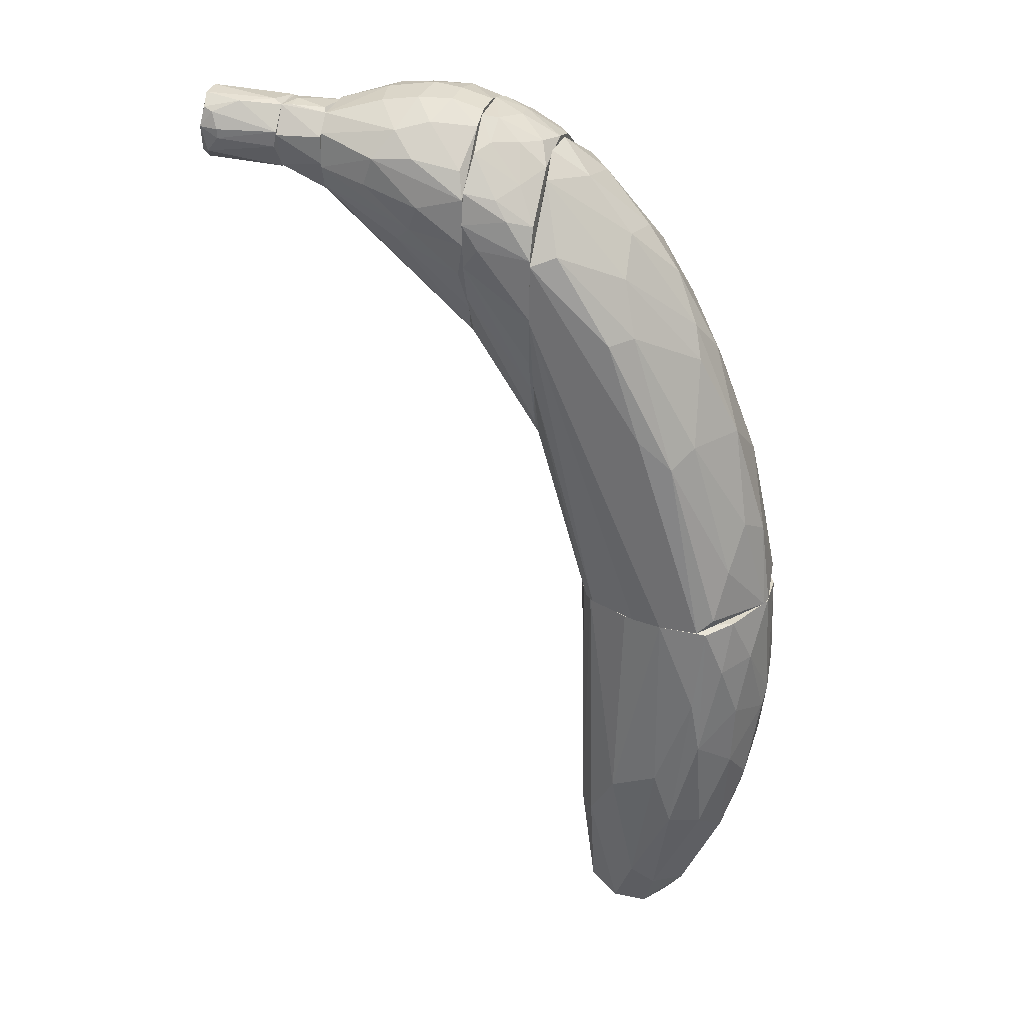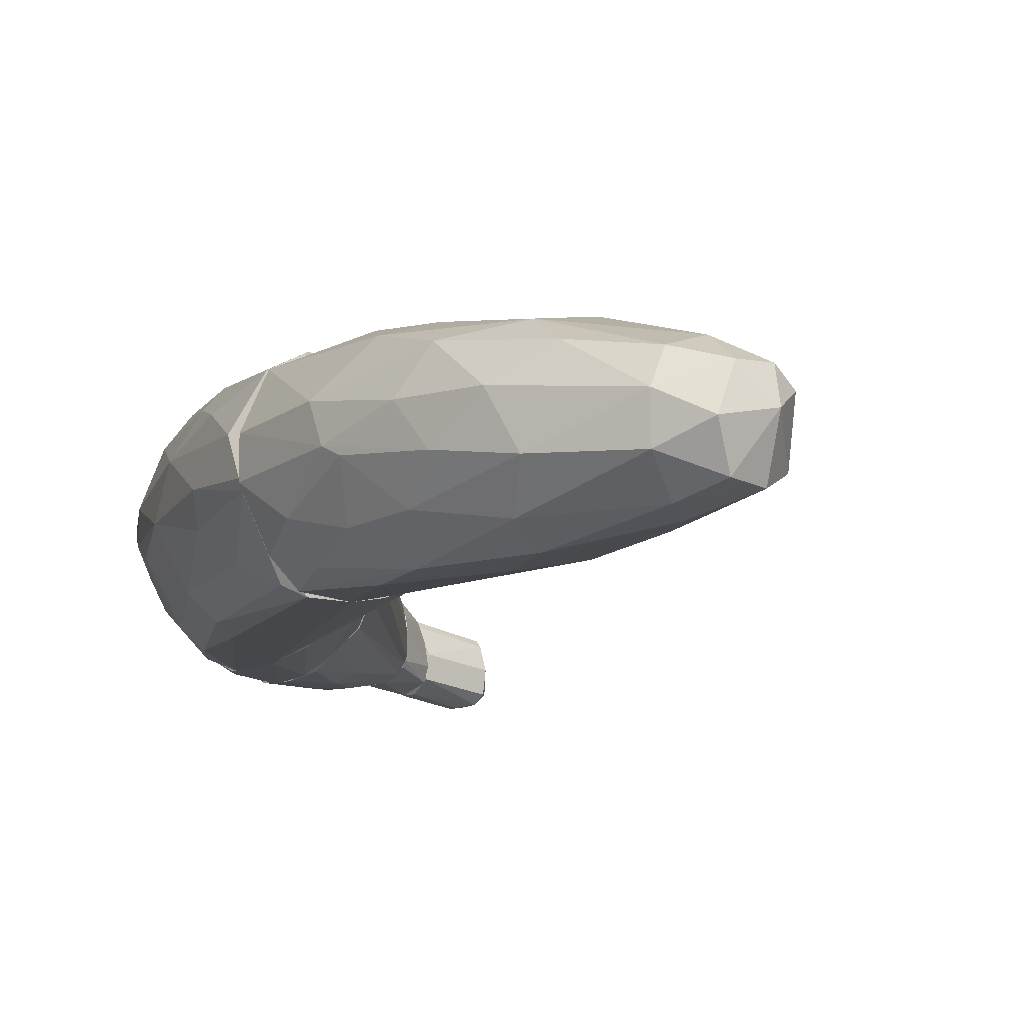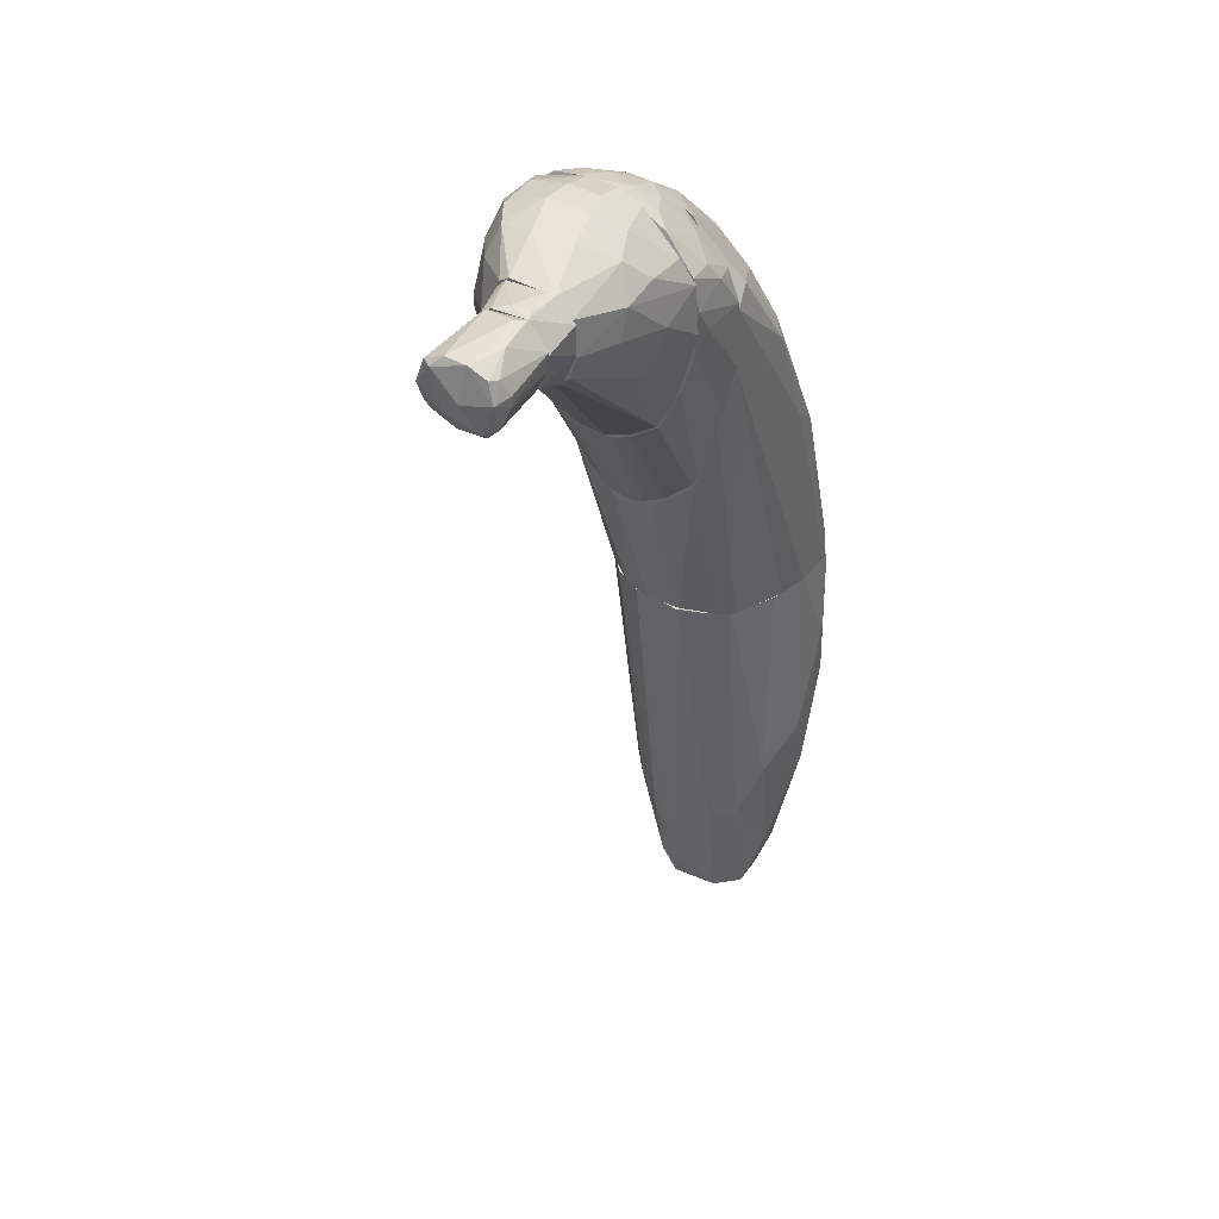
<metadata>
{"format":"obj","ext":"obj","renderer":"f3d","projection":"perspective","resolution":1024,"background":"white","views":[{"elev":32.5,"azim":-163.9,"up":"+Y"},{"elev":-10.6,"azim":-37.3,"up":"+Z"},{"elev":41.9,"azim":124.5,"up":"+Y"}]}
</metadata>
<code>
o convex_0
v -0.01514 -0.07461 0.01327
v -0.01796 -0.043 0.01778
v -0.02304 -0.05147 0.01609
v -0.001021 -0.02154 -0.011
v -0.03038 -0.02154 0.0144
v 0.002934 -0.02154 0.006494
v -0.008363 -0.02155 0.01892
v -0.0349 -0.02154 -0.001971
v -0.01062 -0.0684 0.0144
v -0.03038 -0.04809 0.01383
v -0.03546 -0.03961 0.005928
v -0.02586 -0.07122 -0.01326
v -0.0253 -0.04978 -0.01665
v -0.02022 -0.06953 -0.01665
v 0.000108 -0.02211 0.01214
v -0.02134 -0.02155 0.01835
v -0.007798 -0.06388 -0.01553
v -0.002714 -0.07348 -0.0127
v -0.01231 -0.08704 -0.01439
v 0.000108 -0.07348 -0.008748
v -0.002714 -0.0955 -0.008745
v -0.01457 -0.09946 0.003105
v -0.01796 -0.1 -0.004228
v -0.009491 -0.1017 -0.002533
v -0.003843 -0.09832 0.000849
v -0.01457 -0.09833 -0.01101
v -0.0236 -0.07235 0.01214
v -0.03094 -0.06106 0.01044
v -0.03151 -0.07235 0.002539
v -0.02586 -0.08026 0.007619
v -0.02247 -0.09324 -0.00028
v -0.02925 -0.07687 -0.006488
v -0.01682 -0.05882 -0.01722
v -0.01627 -0.02155 -0.01665
v -0.02191 -0.09268 -0.00762
v -0.008927 -0.02155 -0.01496
v -0.02586 -0.04074 0.01665
v -0.03603 -0.04357 -0.000842
v -0.03546 -0.04695 -0.002537
v -0.0332 -0.06332 -0.004228
v -0.008363 -0.09776 -0.01157
v -0.0349 -0.02154 0.0048
v -0.0332 -0.03114 -0.008182
v -0.03151 -0.043 -0.011
v -0.00723 -0.08703 0.008751
v -0.001586 -0.07235 0.007619
v -0.004408 -0.07065 0.01044
v -0.01288 -0.09268 0.007623
v 0.000672 -0.08195 0.000286
v 0.001237 -0.07461 -0.002537
v 0.002934 -0.02211 -0.001971
v 0.000672 -0.0763 0.003105
v -0.001586 -0.09098 0.002539
v -0.01682 -0.09043 -0.01326
v -0.03433 -0.05711 0.003102
v -0.0253 -0.02211 -0.01609
v -0.0236 -0.03905 -0.01722
v -0.03094 -0.05599 -0.01044
v -0.006101 -0.02211 0.01778
v 0.001237 -0.02154 -0.00762
v -0.01965 -0.09268 0.005362
v -0.007798 -0.09889 0.003671
v -0.02869 -0.03171 -0.01439
v -0.02982 -0.02154 -0.01157
f 1 2 3
f 4 5 6
f 5 7 6
f 5 4 8
f 7 2 9
f 10 5 11
f 12 13 14
f 6 7 15
f 7 5 16
f 2 7 16
f 17 4 18
f 19 17 18
f 4 20 18
f 20 21 18
f 22 23 24
f 21 25 24
f 23 26 24
f 27 10 28
f 10 11 28
f 29 30 28
f 30 27 28
f 23 22 31
f 29 32 31
f 30 29 31
f 17 19 33
f 34 17 33
f 19 14 33
f 32 12 35
f 26 23 35
f 23 31 35
f 31 32 35
f 4 17 36
f 17 34 36
f 34 4 36
f 5 10 37
f 16 5 37
f 2 16 37
f 38 39 40
f 32 29 40
f 19 18 41
f 18 21 41
f 21 24 41
f 24 26 41
f 8 38 42
f 5 8 42
f 38 11 42
f 11 5 42
f 39 38 43
f 38 8 43
f 44 39 43
f 45 46 47
f 9 45 47
f 46 15 47
f 45 9 1
f 9 2 1
f 27 48 1
f 48 45 1
f 6 49 50
f 49 21 50
f 21 20 50
f 51 6 50
f 20 51 50
f 49 6 52
f 6 15 52
f 15 46 52
f 21 49 53
f 46 45 53
f 25 21 53
f 49 52 53
f 52 46 53
f 14 19 54
f 12 14 54
f 35 12 54
f 26 35 54
f 19 41 54
f 41 26 54
f 11 38 55
f 29 28 55
f 28 11 55
f 38 40 55
f 40 29 55
f 13 56 57
f 56 34 57
f 14 13 57
f 34 33 57
f 33 14 57
f 13 12 58
f 12 32 58
f 39 44 58
f 44 13 58
f 40 39 58
f 32 40 58
f 7 9 59
f 15 7 59
f 9 47 59
f 47 15 59
f 4 6 60
f 20 4 60
f 6 51 60
f 51 20 60
f 27 30 61
f 48 27 61
f 22 48 61
f 31 22 61
f 30 31 61
f 45 48 62
f 48 22 62
f 22 24 62
f 24 25 62
f 53 45 62
f 25 53 62
f 56 13 63
f 13 44 63
f 44 43 63
f 63 43 64
f 8 4 64
f 4 34 64
f 34 56 64
f 43 8 64
f 56 63 64
f 10 27 3
f 37 10 3
f 2 37 3
f 27 1 3
o convex_1
v -0.005538 0.04791 -0.008745
v -0.01909 0.03096 -0.003665
v -0.01739 0.03661 -0.000841
v -0.0349 -0.02154 -0.001409
v -0.03433 -0.02154 -0.003101
v 0.002368 -0.02154 0.008751
v -0.02417 -0.02154 0.01779
v 0.01027 0.05186 -0.01665
v 0.01027 0.0287 0.01948
v 0.01027 0.01348 -0.009309
v -0.008363 -0.02153 0.01892
v -0.02361 -0.02154 -0.01666
v 0.01027 0.06824 -0.001969
v 0.000109 -0.02154 -0.009873
v 0.01027 0.004448 0.005928
v 0.01027 0.05807 0.01722
v 0.01027 0.04057 -0.01665
v 0.006883 0.06202 0.01384
v -0.004972 0.04452 0.01722
v -0.007797 0.04734 0.01214
v 0.00293 -0.02154 -0.002533
v -0.03038 -0.02097 0.0144
v -0.02078 0.03041 0.003668
v -0.02643 0.01573 -0.001409
v -0.02869 0.007831 0.006492
v -0.02021 0.02419 0.01214
v -0.002151 -0.02097 0.01496
v -0.01683 0.01347 -0.01552
v -0.008363 0.03831 -0.0127
v -0.00441 0.03775 -0.01609
v 0.005755 0.05356 -0.01496
v -0.03264 -0.00572 -0.000277
v -0.02021 0.01629 -0.011
v -0.02812 -0.01024 -0.01101
v -0.02304 0.00218 0.01722
v 0.01027 0.01461 0.0144
v 0.009708 0.06824 0.004796
v -0.00667 0.05298 0.0048
v -0.004972 0.05411 -0.002533
v -0.01287 0.04507 0.003104
v -0.03433 -0.01758 0.005364
v -0.03094 -0.007416 0.01044
v -0.01062 -0.02153 -0.01552
v -0.001585 -0.02154 -0.01157
v 0.009708 0.06485 -0.00762
v -0.01739 0.02081 0.01722
v -0.01513 0.01517 0.01892
v -0.01118 0.003314 0.02005
v -0.002717 0.02871 0.02005
v -0.01627 -0.02153 -0.01665
v 0.009708 0.0496 0.01892
v 0.003496 0.06371 -0.000841
v -0.02643 -0.01927 -0.01496
v 0.006321 0.02703 0.02005
v -0.01401 0.03661 0.0127
v -0.02699 0.001618 0.01327
v 0.01027 0.02646 -0.01383
v 0.002368 0.06146 0.008187
v -0.02981 -0.002337 -0.00536
v -0.01062 0.01912 -0.01666
v -0.01175 -0.01758 0.01948
v 0.01027 0.006144 -0.001405
v 0.003496 -0.02154 0.003671
v 0.000109 0.04339 0.01892
f 65 66 67
f 68 69 70
f 68 70 71
f 72 73 74
f 71 70 75
f 70 69 76
f 73 72 77
f 70 76 78
f 74 73 79
f 73 77 80
f 72 74 81
f 80 82 83
f 82 84 83
f 78 74 85
f 70 78 85
f 68 71 86
f 87 88 89
f 87 89 90
f 75 70 91
f 73 75 91
f 92 93 94
f 95 72 94
f 93 95 94
f 69 68 96
f 89 88 96
f 93 92 97
f 92 98 97
f 88 66 97
f 66 93 97
f 86 71 99
f 70 79 100
f 79 73 100
f 91 70 100
f 73 91 100
f 82 80 101
f 80 77 101
f 102 103 104
f 84 102 104
f 68 86 105
f 86 106 105
f 106 89 105
f 96 68 105
f 89 96 105
f 76 107 108
f 78 76 108
f 107 81 108
f 77 72 109
f 72 95 109
f 83 110 111
f 71 112 111
f 112 113 111
f 99 71 111
f 110 99 111
f 107 76 114
f 76 81 114
f 81 107 114
f 73 80 115
f 103 102 116
f 101 77 116
f 77 109 116
f 109 103 116
f 76 69 117
f 92 76 117
f 69 98 117
f 98 92 117
f 75 73 118
f 113 112 118
f 73 115 118
f 115 113 118
f 95 93 65
f 93 66 65
f 103 109 65
f 109 95 65
f 110 83 119
f 83 84 119
f 90 110 119
f 87 90 119
f 104 87 119
f 84 104 119
f 106 86 120
f 89 106 120
f 110 90 120
f 90 89 120
f 86 99 120
f 99 110 120
f 74 78 121
f 81 74 121
f 78 108 121
f 108 81 121
f 84 82 122
f 102 84 122
f 82 101 122
f 116 102 122
f 101 116 122
f 98 69 123
f 69 96 123
f 96 88 123
f 97 98 123
f 88 97 123
f 76 92 124
f 72 81 124
f 81 76 124
f 94 72 124
f 92 94 124
f 71 75 125
f 112 71 125
f 75 118 125
f 118 112 125
f 74 79 126
f 85 74 126
f 85 126 127
f 79 70 127
f 70 85 127
f 126 79 127
f 80 83 128
f 83 111 128
f 111 113 128
f 113 115 128
f 115 80 128
f 88 87 67
f 66 88 67
f 87 104 67
f 104 103 67
f 103 65 67
o convex_2
v 0.01027 0.05298 -0.01665
v 0.0227 0.05864 -0.01722
v 0.01987 0.05412 -0.01722
v 0.01027 0.05863 -0.01439
v 0.01027 0.0417 0.01948
v 0.01027 0.06711 0.009315
v 0.01027 0.006698 0.007059
v 0.01027 0.04113 -0.01665
v 0.0227 0.06993 0.01327
v 0.0227 0.06428 -0.01609
v 0.0227 0.07444 0.004799
v 0.0227 0.05525 0.01722
v 0.0227 0.07444 -0.004233
v 0.01027 0.02533 -0.01327
v 0.01027 0.06259 0.01553
v 0.01084 0.0417 0.01948
v 0.01027 0.02985 0.01948
v 0.02269 0.04396 0.01722
v 0.01084 0.02195 0.01722
v 0.02269 0.03719 0.0144
v 0.01027 0.06654 -0.005925
v 0.02269 0.03041 0.008751
v 0.02269 0.02872 0.005363
v 0.01084 0.01461 -0.009309
v 0.02269 0.03437 -0.01044
v 0.01084 0.00952 -0.004229
v 0.02269 0.03041 -0.005357
v 0.02269 0.05017 -0.01665
v 0.02269 0.04283 -0.01439
v 0.01084 0.006136 0.002539
v 0.01084 0.006698 0.007059
v 0.01084 0.01065 0.01101
v 0.02269 0.02872 -0.001973
v 0.01592 0.04452 0.01891
v 0.0227 0.06654 0.01496
v 0.01197 0.0592 0.01722
v 0.01592 0.05694 0.01778
v 0.01027 0.00952 -0.004229
v 0.01027 0.0688 0.003667
v 0.01197 0.06993 -0.00197
v 0.01705 0.07275 0.002539
v 0.01761 0.07218 0.007055
v 0.01761 0.06993 0.01214
v 0.01084 0.03154 -0.01496
v 0.01027 0.0496 0.01891
v 0.01987 0.07106 -0.008185
v 0.02213 0.06993 -0.011
v 0.01705 0.06316 -0.01496
v 0.01366 0.06484 -0.01101
v 0.01084 0.006698 0.000287
v 0.01761 0.06654 0.01496
v 0.01987 0.07388 -0.003101
v 0.02213 0.07332 0.008747
v 0.01479 0.05977 -0.01608
v 0.01084 0.02533 -0.01327
v 0.01874 0.04057 0.01835
v 0.01084 0.01404 0.01327
v 0.01536 0.07049 -0.005357
v 0.01084 0.01686 -0.01044
v 0.02269 0.0338 0.01214
v 0.01253 0.06654 0.01327
v 0.01084 0.02703 0.01891
v 0.01027 0.01404 0.01327
v 0.01479 0.04791 0.01891
f 129 130 131
f 132 133 134
f 133 132 135
f 135 132 136
f 137 138 139
f 138 137 140
f 139 138 141
f 135 136 142
f 134 133 143
f 136 132 129
f 144 133 145
f 133 135 145
f 146 147 148
f 140 146 148
f 132 134 149
f 140 150 151
f 152 153 154
f 153 155 154
f 138 140 130
f 155 153 130
f 156 130 157
f 130 153 157
f 135 158 159
f 160 135 159
f 151 150 159
f 158 151 159
f 151 158 161
f 140 151 161
f 130 140 161
f 155 130 161
f 144 145 162
f 140 137 163
f 164 165 163
f 165 140 163
f 142 152 166
f 135 142 166
f 152 154 166
f 149 134 167
f 168 149 167
f 169 168 167
f 169 167 170
f 134 171 170
f 139 169 170
f 167 134 170
f 136 156 172
f 142 136 172
f 133 144 173
f 143 133 173
f 164 143 173
f 165 164 173
f 174 141 175
f 141 138 175
f 138 176 175
f 175 176 177
f 132 149 177
f 176 132 177
f 174 175 177
f 158 135 178
f 154 155 178
f 155 161 178
f 161 158 178
f 135 166 178
f 166 154 178
f 143 164 179
f 137 171 179
f 163 137 179
f 164 163 179
f 141 174 180
f 139 141 180
f 168 169 180
f 169 139 180
f 137 139 181
f 171 137 181
f 170 171 181
f 139 170 181
f 129 132 182
f 138 130 182
f 130 129 182
f 176 138 182
f 132 176 182
f 156 157 183
f 172 156 183
f 142 172 183
f 146 140 184
f 140 162 184
f 162 145 184
f 148 147 185
f 149 168 186
f 174 177 186
f 177 149 186
f 180 174 186
f 168 180 186
f 153 152 187
f 152 142 187
f 157 153 187
f 142 183 187
f 183 157 187
f 150 140 188
f 140 148 188
f 159 150 188
f 160 159 188
f 185 160 188
f 148 185 188
f 134 143 189
f 171 134 189
f 143 179 189
f 179 171 189
f 147 146 190
f 145 147 190
f 146 184 190
f 184 145 190
f 135 160 191
f 145 135 191
f 147 145 191
f 160 185 191
f 185 147 191
f 140 165 192
f 162 140 192
f 144 162 192
f 173 144 192
f 165 173 192
f 156 136 131
f 136 129 131
f 130 156 131
o convex_3
v 0.02834 0.07671 -0.003663
v 0.0227 0.07332 -0.007052
v 0.0227 0.07502 -0.0031
v 0.0227 0.05355 0.01722
v 0.0227 0.05468 -0.01722
v 0.0227 0.02928 -0.000841
v 0.0227 0.07502 0.00254
v 0.0498 0.07162 -0.01383
v 0.0498 0.06316 0.001977
v 0.0498 0.06147 -0.01327
v 0.0498 0.07445 -0.003104
v 0.0227 0.07162 0.01214
v 0.0498 0.05921 -0.01044
v 0.02326 0.05355 0.01722
v 0.0227 0.04283 0.01666
v 0.03963 0.0688 -0.01609
v 0.03625 0.07332 -0.0127
v 0.03569 0.07502 0.008188
v 0.03738 0.06937 0.01045
v 0.04359 0.07106 0.005929
v 0.0498 0.07445 -0.01101
v 0.02439 0.06767 0.0144
v 0.0227 0.06316 -0.01665
v 0.02383 0.06767 -0.01439
v 0.0227 0.04058 -0.01327
v 0.02326 0.03493 -0.01044
v 0.03399 0.07727 -0.005926
v 0.03343 0.07727 0.001974
v 0.04133 0.07671 -0.000845
v 0.0498 0.06542 -0.01439
v 0.03286 0.05638 -0.01665
v 0.02834 0.07502 0.008751
v 0.02721 0.04849 0.01609
v 0.04133 0.05977 0.009877
v 0.03343 0.05751 0.01383
v 0.02326 0.03154 -0.005922
v 0.02326 0.02928 -0.000841
v 0.0498 0.06711 0.001977
v 0.0402 0.05695 0.009877
v 0.04359 0.05581 0.004796
v 0.02326 0.03549 0.01271
v 0.02721 0.06372 0.01496
v 0.0498 0.05921 -0.005363
v 0.04076 0.07558 0.004796
v 0.03117 0.0609 -0.01722
v 0.03569 0.05356 -0.01496
v 0.03061 0.07445 -0.009877
v 0.0323 0.06937 -0.01552
v 0.03173 0.07276 0.01101
v 0.02326 0.03098 0.008188
v 0.04359 0.06372 0.008188
v 0.02383 0.04849 -0.01609
v 0.0402 0.07671 -0.007618
v 0.04924 0.05921 -0.002537
v 0.02326 0.02985 0.005929
v 0.02326 0.02928 0.004236
v 0.04133 0.06372 -0.01609
v 0.02383 0.04001 0.01496
v 0.0498 0.07332 -0.001411
v 0.04924 0.05921 -0.01157
v 0.03569 0.06485 0.01214
v 0.0227 0.03098 0.008188
v 0.02834 0.07671 0.001977
v 0.0498 0.06033 -0.001411
f 193 194 195
f 196 197 198
f 197 196 199
f 200 201 202
f 201 200 203
f 199 196 204
f 202 201 205
f 206 196 207
f 196 198 207
f 197 199 194
f 200 208 209
f 210 211 212
f 203 200 213
f 200 209 213
f 196 206 214
f 204 196 214
f 197 194 215
f 194 216 215
f 198 197 217
f 218 198 217
f 219 220 221
f 203 213 221
f 200 202 222
f 208 200 222
f 202 223 222
f 199 204 224
f 210 220 224
f 206 207 225
f 226 227 225
f 227 206 225
f 198 218 228
f 229 198 228
f 205 229 228
f 201 203 230
f 201 226 231
f 232 201 231
f 233 232 231
f 226 225 231
f 214 206 234
f 206 227 234
f 205 201 235
f 229 205 235
f 220 210 236
f 210 212 236
f 203 221 236
f 221 220 236
f 223 197 237
f 197 215 237
f 215 208 237
f 220 219 193
f 202 218 238
f 223 202 238
f 218 217 238
f 216 194 239
f 219 209 239
f 194 193 239
f 193 219 239
f 209 208 240
f 208 215 240
f 215 216 240
f 216 239 240
f 239 209 240
f 211 210 241
f 204 214 241
f 224 204 241
f 210 224 241
f 214 234 241
f 234 211 241
f 232 233 242
f 226 201 243
f 212 211 243
f 201 230 243
f 230 212 243
f 197 223 244
f 217 197 244
f 223 238 244
f 238 217 244
f 209 219 245
f 213 209 245
f 219 221 245
f 221 213 245
f 246 247 248
f 198 229 248
f 235 246 248
f 229 235 248
f 208 222 249
f 222 223 249
f 223 237 249
f 237 208 249
f 207 233 250
f 225 207 250
f 233 231 250
f 231 225 250
f 230 203 251
f 212 230 251
f 203 236 251
f 236 212 251
f 218 202 252
f 202 205 252
f 228 218 252
f 205 228 252
f 227 226 253
f 211 234 253
f 234 227 253
f 226 243 253
f 243 211 253
f 207 198 254
f 233 207 254
f 247 242 254
f 242 233 254
f 198 248 254
f 248 247 254
f 199 224 255
f 224 220 255
f 193 199 255
f 220 193 255
f 247 246 256
f 201 232 256
f 235 201 256
f 246 235 256
f 242 247 256
f 232 242 256
f 194 199 195
f 199 193 195
o convex_4
v 0.05037 0.07276 -0.001411
v 0.0577 0.0705 -0.00254
v 0.0577 0.07389 -0.004234
v 0.0498 0.06034 -0.01213
v 0.0498 0.05977 -0.01101
v 0.0498 0.07389 -0.00254
v 0.0498 0.07106 -0.01439
v 0.0577 0.07502 -0.005927
v 0.0577 0.06373 -0.01101
v 0.0577 0.07106 -0.01553
v 0.0577 0.06711 -0.00254
v 0.0498 0.06034 -0.003105
v 0.05037 0.06373 0.001413
v 0.0498 0.06711 0.001413
v 0.0577 0.06485 -0.01383
v 0.0498 0.06598 -0.01439
v 0.05037 0.06034 -0.003105
v 0.0577 0.07558 -0.01213
v 0.0577 0.06485 -0.006493
v 0.05601 0.07558 -0.008184
v 0.05037 0.07502 -0.009877
v 0.05601 0.07558 -0.01157
v 0.0498 0.07445 -0.01101
v 0.05037 0.05977 -0.005364
f 257 258 259
f 260 261 262
f 260 262 263
f 264 265 266
f 265 264 267
f 262 261 268
f 267 264 258
f 269 267 258
f 262 268 270
f 268 269 270
f 269 258 270
f 261 260 271
f 265 261 271
f 266 265 271
f 266 271 272
f 260 263 272
f 263 266 272
f 271 260 272
f 267 269 273
f 269 268 273
f 264 266 274
f 266 263 274
f 262 270 257
f 270 258 257
f 265 267 275
f 267 273 275
f 262 264 276
f 277 262 276
f 278 277 276
f 264 274 276
f 274 278 276
f 263 262 279
f 262 277 279
f 277 278 279
f 274 263 279
f 278 274 279
f 261 265 280
f 268 261 280
f 273 268 280
f 265 275 280
f 275 273 280
f 264 262 259
f 258 264 259
f 262 257 259
o convex_5
v 0.07125 0.07501 -0.01553
v 0.07182 0.07163 -0.01666
v 0.06956 0.07445 -0.01609
v 0.06843 0.07163 -0.01722
v 0.06843 0.06994 -0.01722
v 0.0577 0.07163 -0.01553
v 0.0577 0.06429 -0.01327
v 0.0577 0.06655 -0.003669
v 0.0577 0.07445 -0.004798
v 0.05884 0.06994 -0.002539
v 0.07238 0.07106 -0.004234
v 0.07182 0.07501 -0.005363
v 0.05827 0.06429 -0.008752
v 0.07238 0.06655 -0.01496
v 0.07182 0.06542 -0.01044
v 0.07125 0.06542 -0.01496
v 0.0577 0.07558 -0.01214
v 0.0594 0.07615 -0.01101
v 0.06505 0.07615 -0.01383
v 0.07069 0.06711 -0.01666
v 0.05827 0.06881 -0.01553
v 0.07182 0.07671 -0.008752
v 0.07182 0.07671 -0.0127
v 0.07182 0.06711 -0.005928
v 0.07351 0.06881 -0.009317
v 0.07182 0.06824 -0.004798
v 0.07351 0.07106 -0.01214
v 0.07295 0.07501 -0.007059
v 0.05827 0.06768 -0.002539
v 0.05827 0.07501 -0.005363
f 281 282 283
f 284 285 286
f 287 288 286
f 286 288 289
f 290 291 292
f 289 290 292
f 288 287 293
f 294 295 296
f 293 287 296
f 295 293 296
f 286 289 297
f 298 299 297
f 299 286 297
f 296 287 300
f 294 296 300
f 286 285 301
f 287 286 301
f 285 300 301
f 300 287 301
f 298 302 303
f 299 298 303
f 281 299 303
f 293 295 304
f 288 293 304
f 295 294 305
f 291 306 305
f 294 307 305
f 306 304 305
f 304 295 305
f 292 291 308
f 302 292 308
f 303 302 308
f 307 303 308
f 291 305 308
f 305 307 308
f 285 284 282
f 307 294 282
f 300 285 282
f 294 300 282
f 303 307 282
f 281 303 282
f 291 290 309
f 289 288 309
f 290 289 309
f 306 291 309
f 304 306 309
f 288 304 309
f 302 298 310
f 292 302 310
f 289 292 310
f 297 289 310
f 298 297 310
f 284 286 283
f 286 299 283
f 299 281 283
f 282 284 283

</code>
